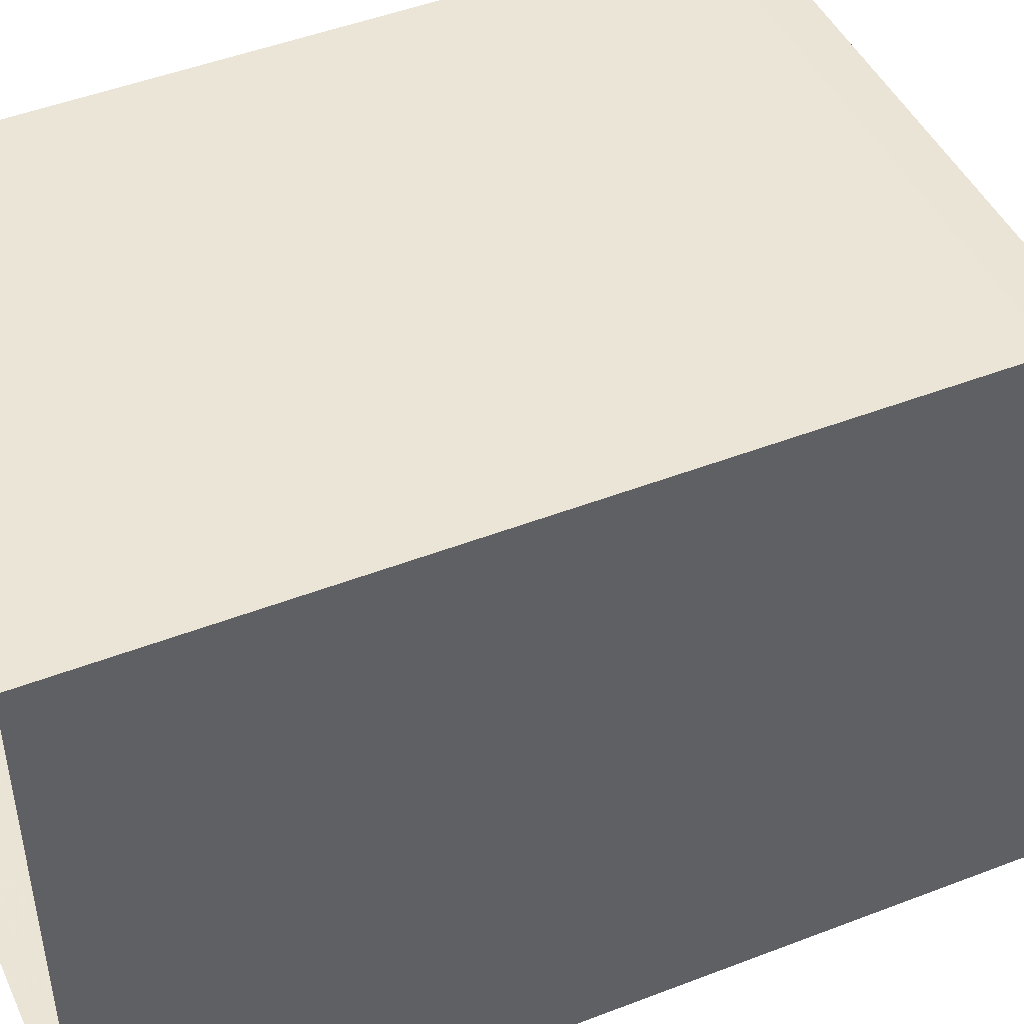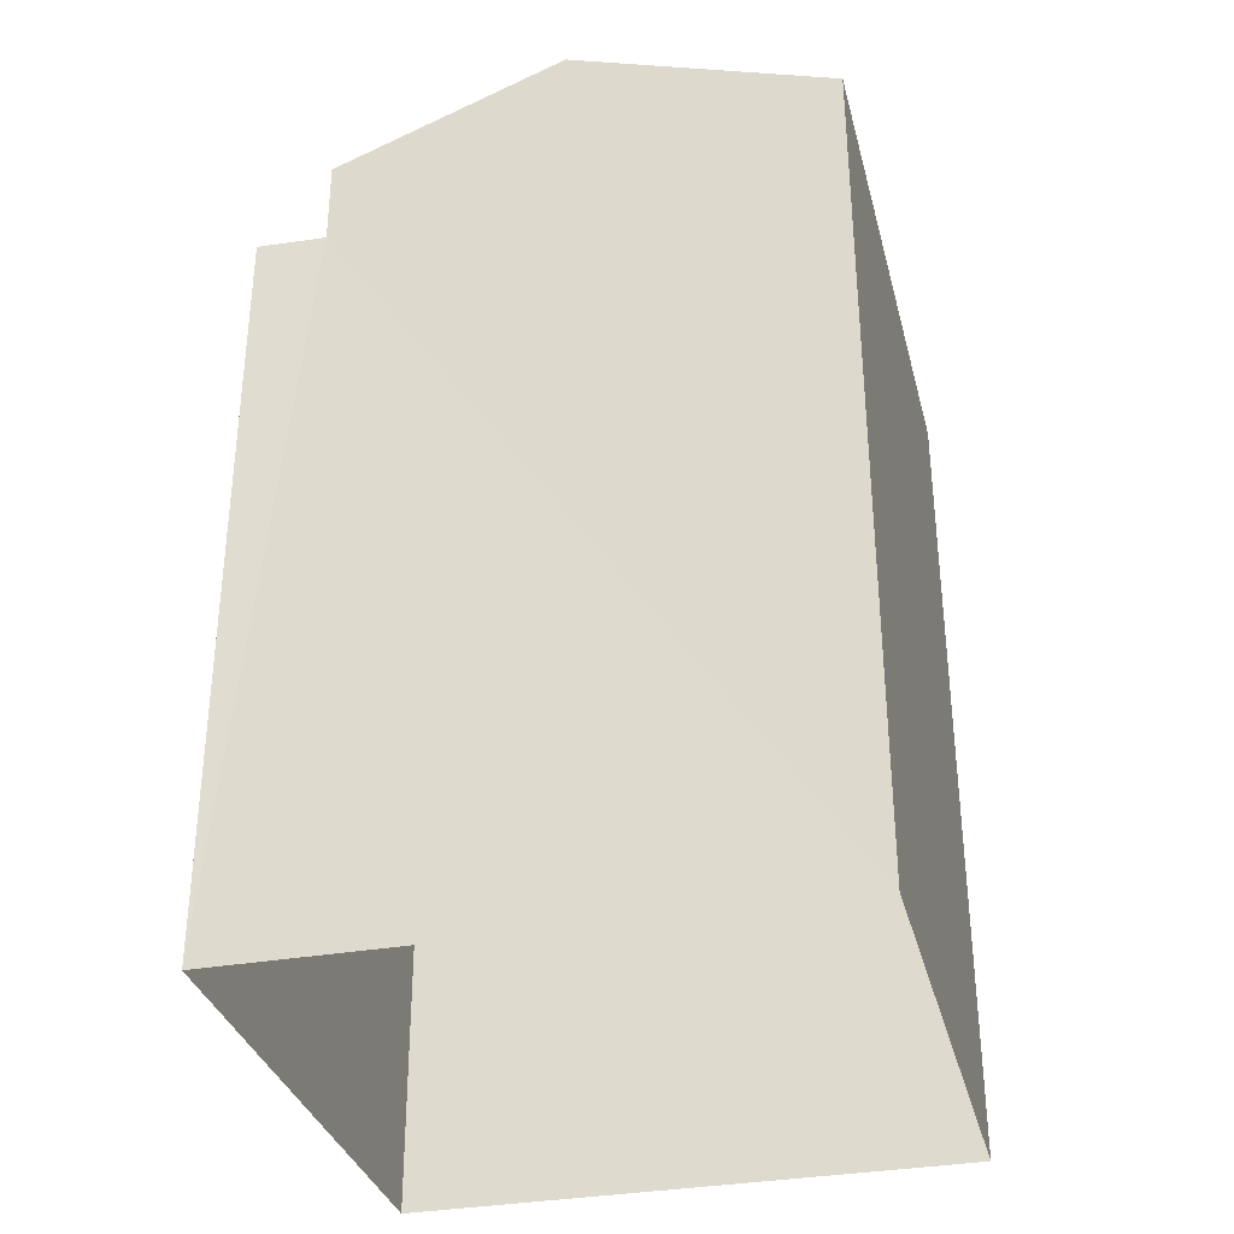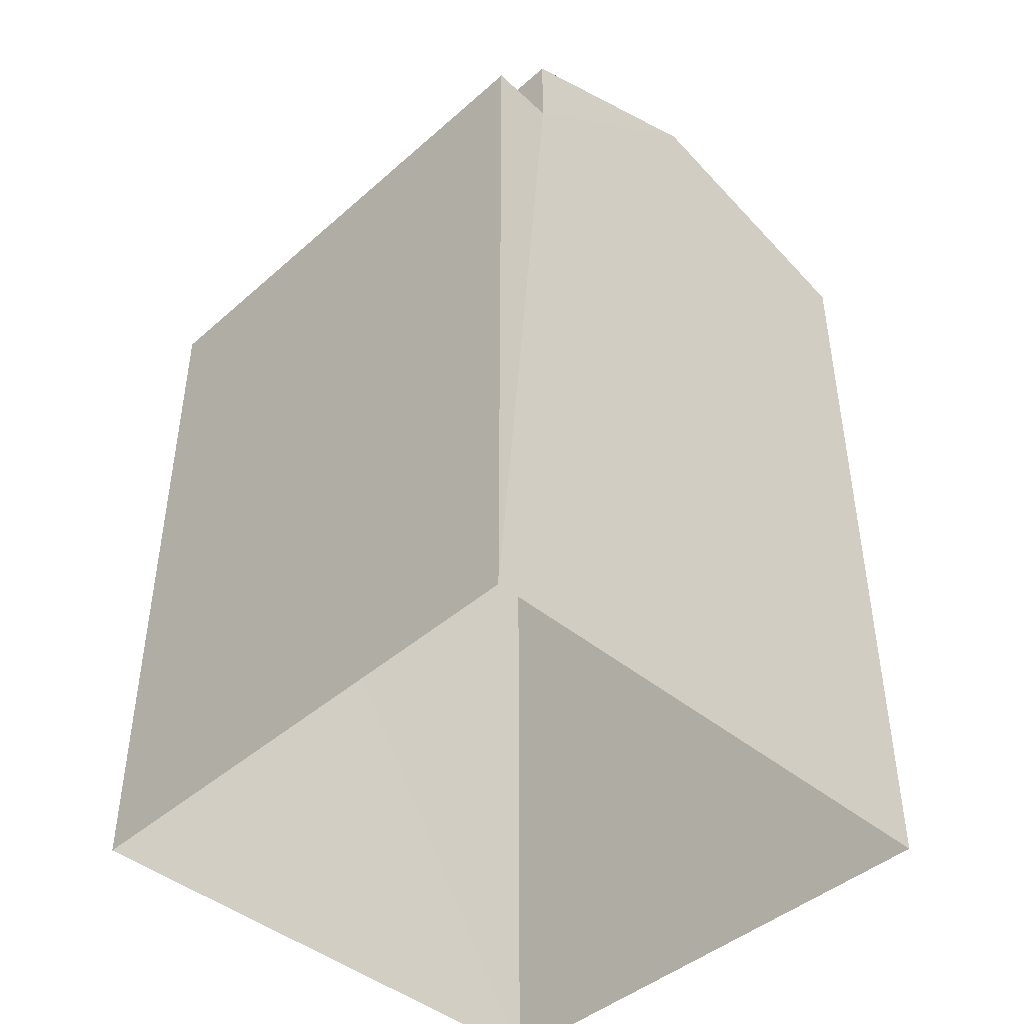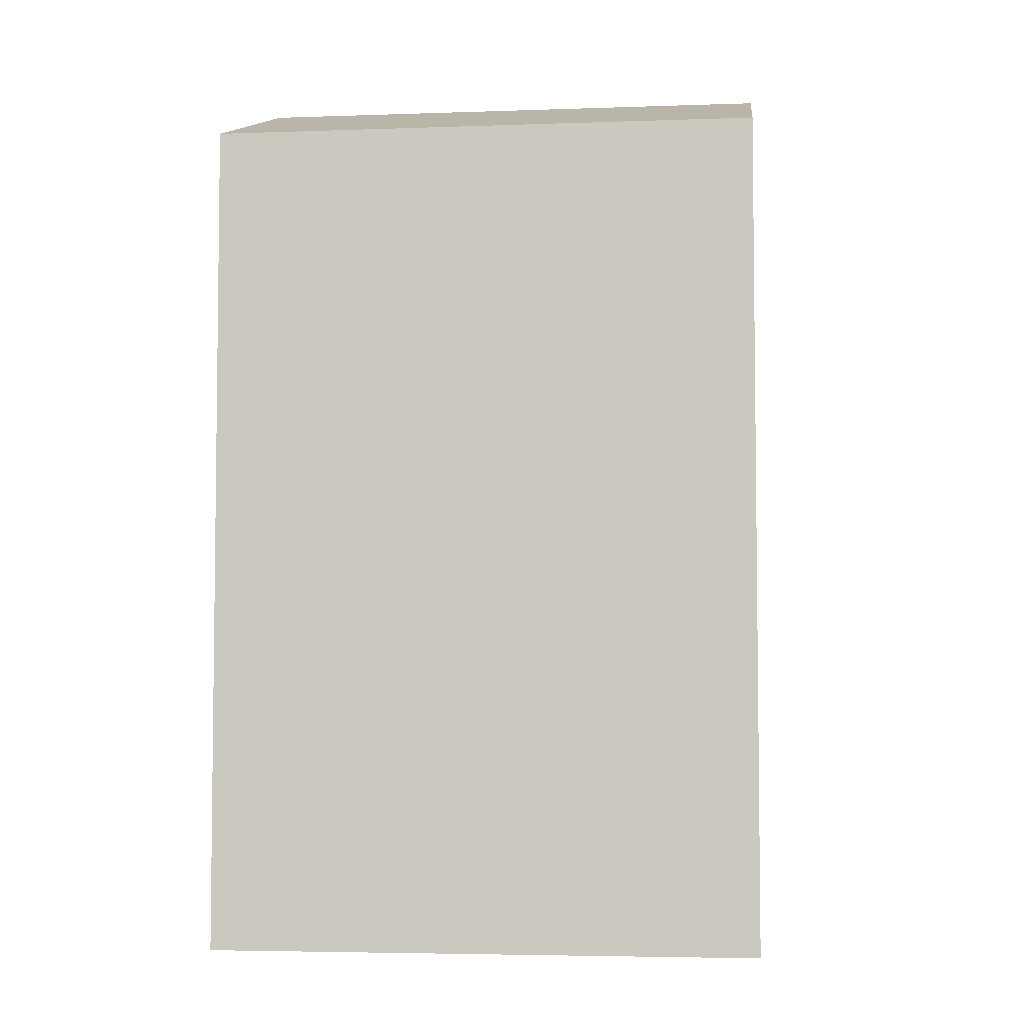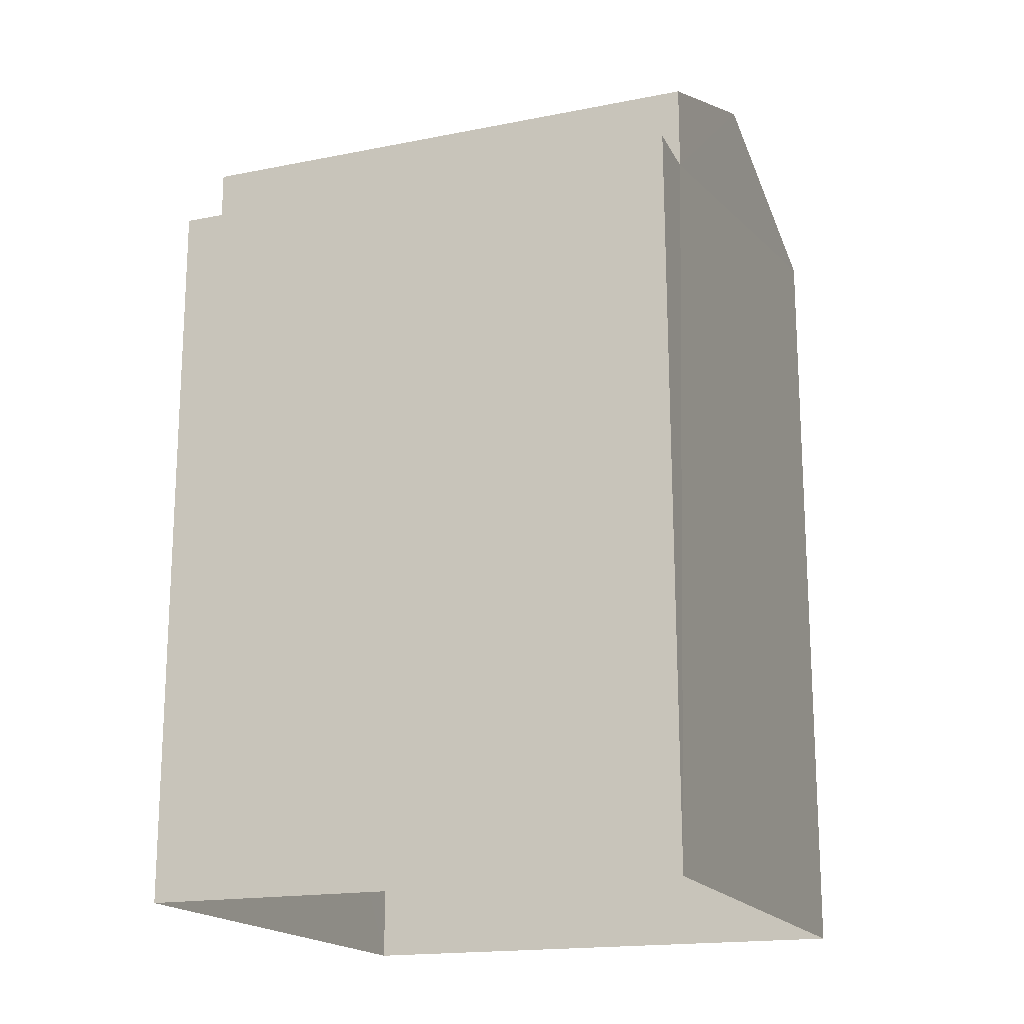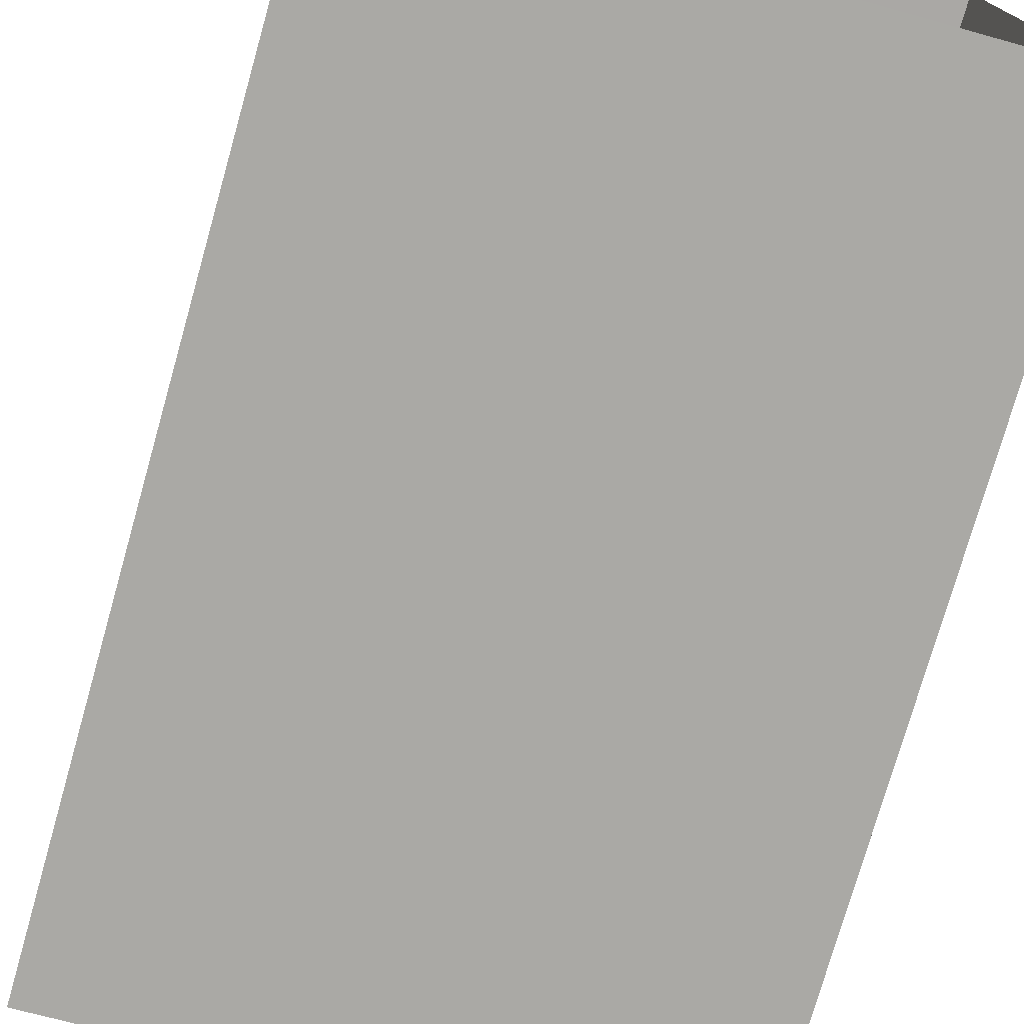
<metadata>
{"format":"obj","ext":"obj","renderer":"f3d","projection":"perspective","resolution":1024,"background":"white","views":[{"elev":46.8,"azim":-113.6,"up":"+Y"},{"elev":-33.4,"azim":-78.2,"up":"+Z"},{"elev":-43.7,"azim":-136.3,"up":"+Z"},{"elev":-4.7,"azim":4.3,"up":"+Z"},{"elev":-17.6,"azim":-161.0,"up":"+Z"},{"elev":-75.7,"azim":164.3,"up":"+Y"}]}
</metadata>
<code>
v -3.727e+05 -1.046e+05 27
v -3.727e+05 -1.046e+05 27
v -3.728e+05 -1.046e+05 27
v -3.728e+05 -1.046e+05 27
v -3.728e+05 -1.046e+05 34.95
v -3.727e+05 -1.046e+05 34.95
v -3.728e+05 -1.046e+05 34.95
v -3.727e+05 -1.046e+05 34.95
v -3.728e+05 -1.046e+05 35.87
v -3.727e+05 -1.046e+05 35.87
v -3.727e+05 -1.046e+05 36.81
v -3.728e+05 -1.046e+05 36.81
v -3.727e+05 -1.046e+05 35.87
v -3.728e+05 -1.046e+05 35.87
f 1 2 3
f 4 1 3
f 5 6 7
f 5 8 6
f 9 10 11
f 12 9 11
f 13 14 12
f 11 13 12
f 9 12 5
f 9 5 3
f 12 14 5
f 3 5 4
f 4 5 7
f 6 1 4
f 7 6 4
f 10 3 2
f 10 9 3
f 11 10 8
f 13 11 8
f 10 2 8
f 8 2 1
f 8 1 6
f 5 14 13
f 8 5 13

</code>
